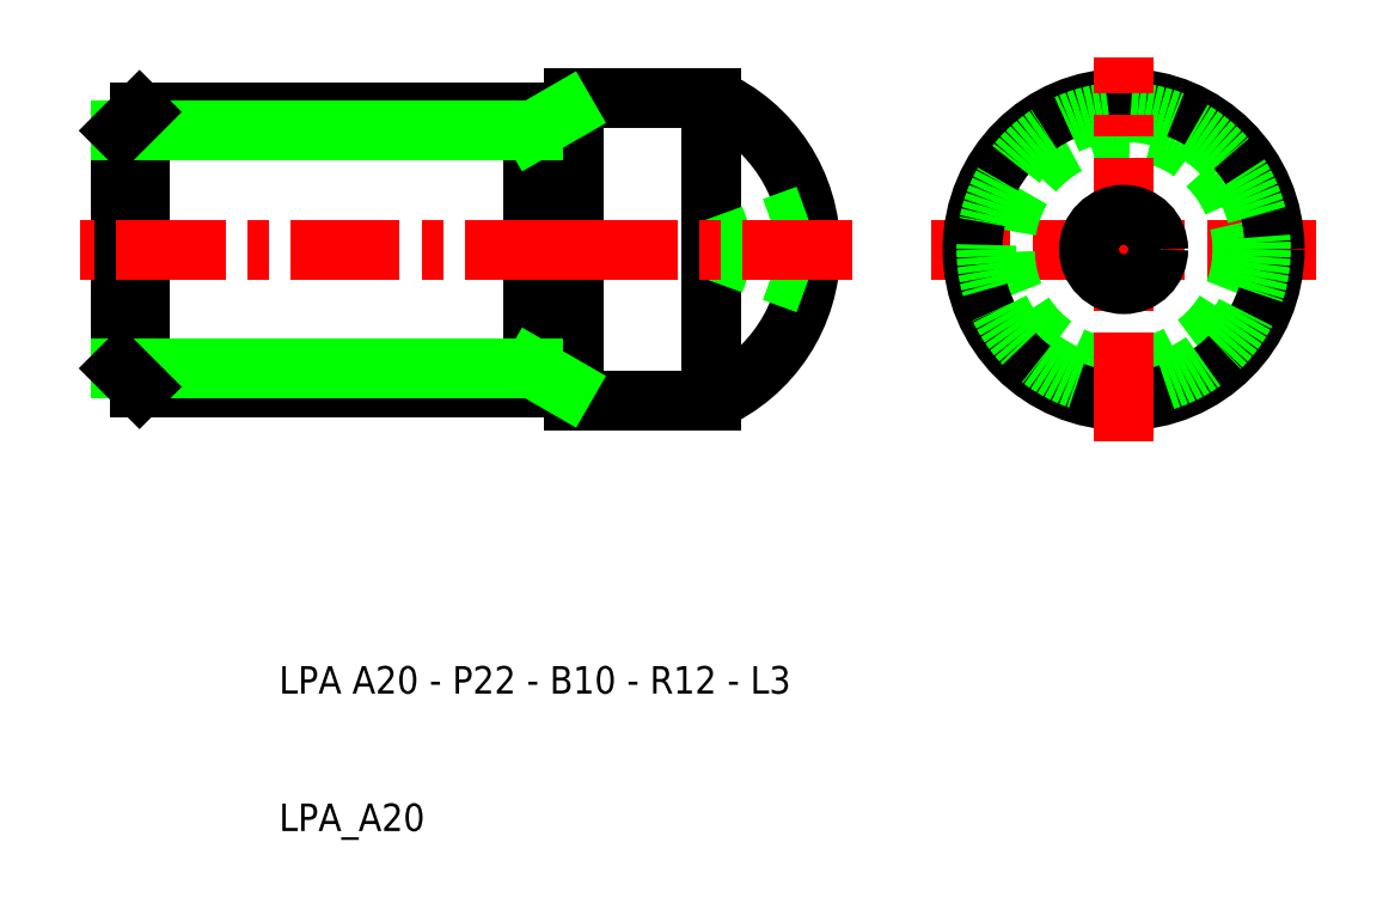
<metadata>
{"format":"dxf","ext":"dxf","renderer":"ezdxf+matplotlib","layout":"modelspace","background":"white","min_lineweight":24,"dpi":150}
</metadata>
<code>
0
SECTION
2
ENTITIES
0
LINE
8
CENTER
10
104
20
50
30
0
11
76
21
50
31
0
0
ARC
8
0
10
55.2
20
50
30
0
40
12
50
293.6
51
66.44
0
LINE
8
0
10
60
20
39
30
0
11
60
21
61
31
0
0
LINE
8
0
10
50
20
61
30
0
11
50
21
39
31
0
0
LINE
8
0
10
17
20
58.65
30
0
11
17
21
41.35
31
0
0
LINE
8
0
10
18.35
20
60
30
0
11
18.35
21
40
31
0
0
LINE
8
0
10
47
20
40
30
0
11
47
21
60
31
0
0
TEXT
8
0
10
28.51
20
17.68
30
0
40
2
1
LPA A20 - P22 - B10 - R12 - L3
0
TEXT
8
0
10
28.51
20
7.683
30
0
40
2
1
LPA_A20
0
LINE
8
0
10
18.35
20
40
30
0
11
50
21
40
31
0
0
LINE
8
CENTER
10
50
20
50
30
0
11
14
21
50
31
0
0
LINE
8
0
10
17
20
41.35
30
0
11
47
21
41.35
31
0
0
LINE
8
0
10
18.35
20
40
30
0
11
17
21
41.35
31
0
0
LINE
8
0
10
60
20
50
30
0
11
66.94
21
52.52
31
0
0
LINE
8
0
10
60
20
50
30
0
11
66.94
21
47.48
31
0
0
LINE
8
CENTER
10
70.2
20
50
30
0
11
50
21
50
31
0
0
LINE
8
0
10
50
20
39
30
0
11
60
21
39
31
0
0
LINE
8
0
10
47
20
41.35
30
0
11
49.34
21
40
31
0
0
LINE
8
0
10
50
20
60
30
0
11
18.35
21
60
31
0
0
LINE
8
0
10
17
20
58.65
30
0
11
47
21
58.65
31
0
0
LINE
8
0
10
17
20
58.65
30
0
11
18.35
21
60
31
0
0
LINE
8
0
10
60
20
61
30
0
11
50
21
61
31
0
0
LINE
8
0
10
47
20
58.65
30
0
11
49.34
21
60
31
0
0
CIRCLE
8
0
10
90
20
50
30
0
40
8.647
0
CIRCLE
8
0
10
90
20
50
30
0
40
11
0
CIRCLE
8
0
10
90
20
50
30
0
40
10
0
LINE
8
CENTER
10
90
20
36
30
0
11
90
21
64
31
0
0
CIRCLE
8
0
10
90
20
50
30
0
40
2.524
0
ENDSEC
0
EOF

</code>
